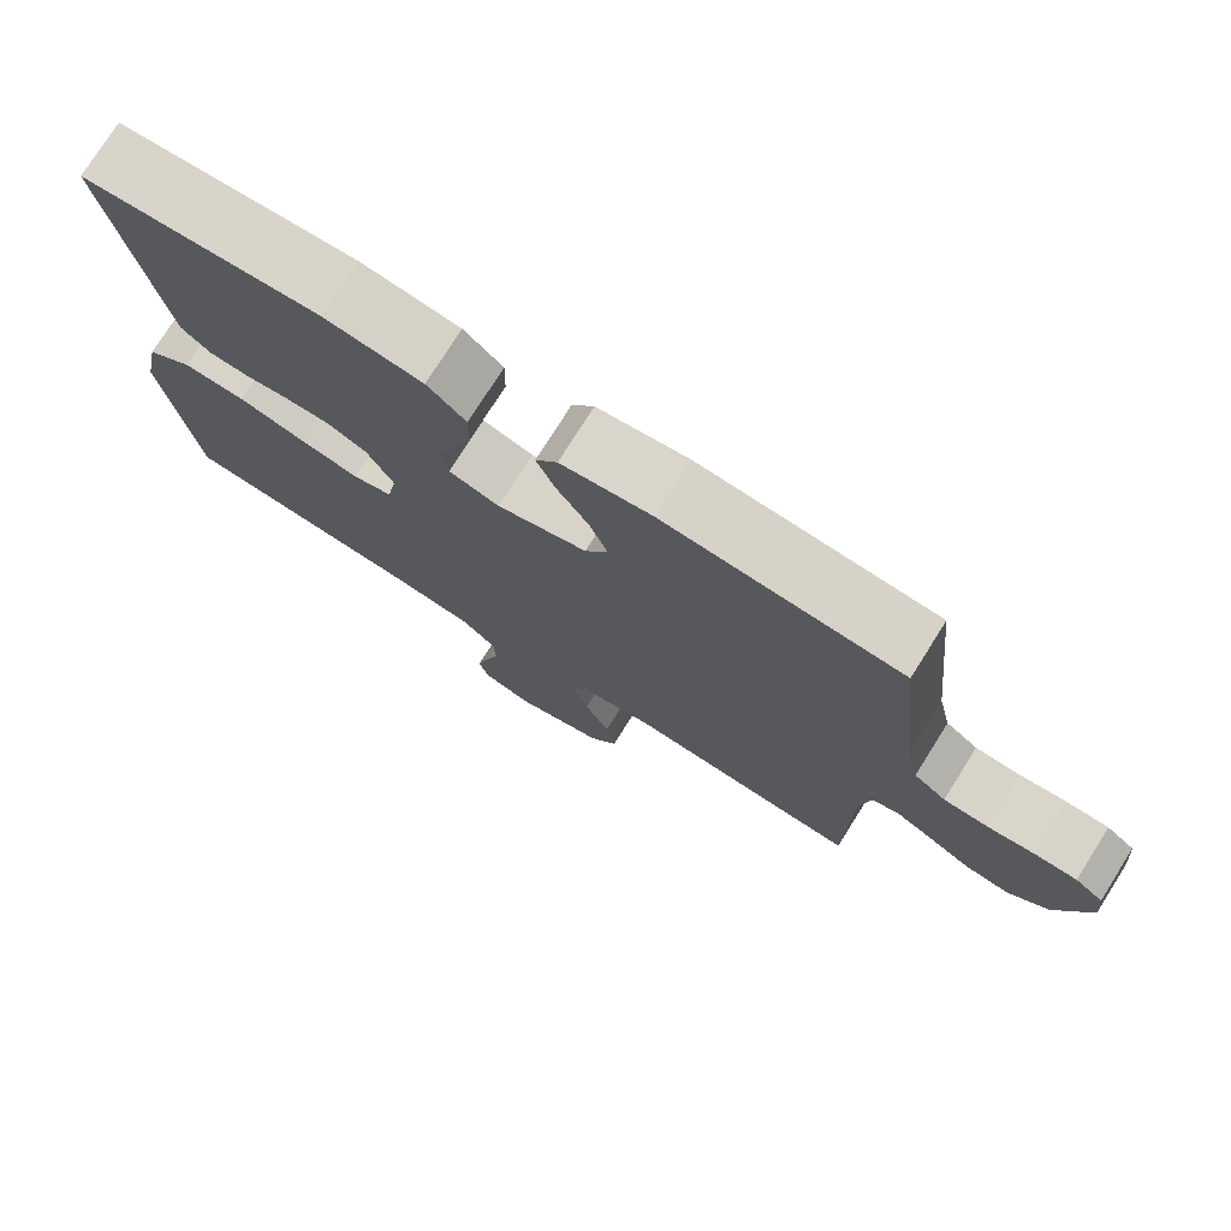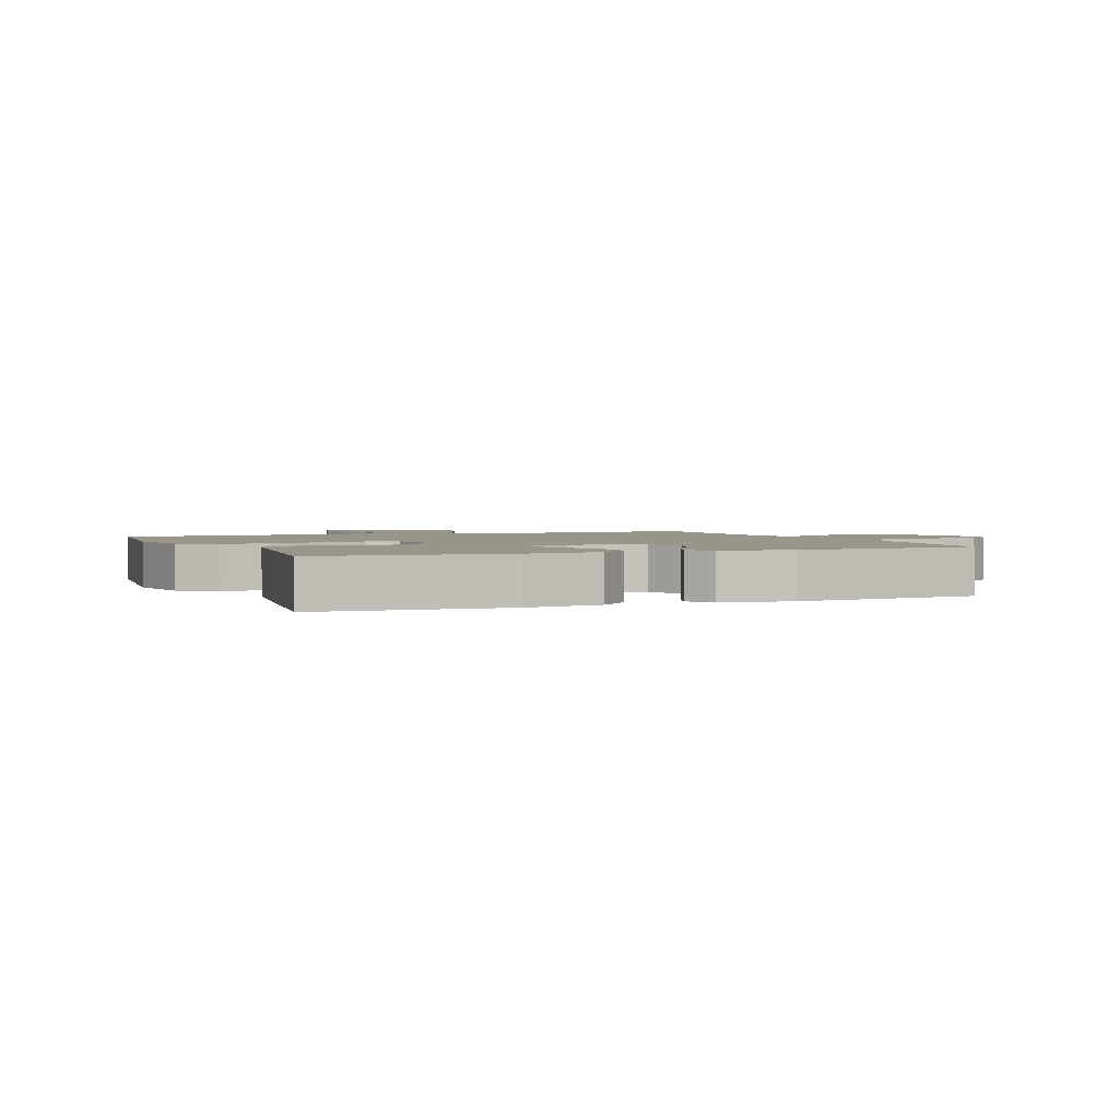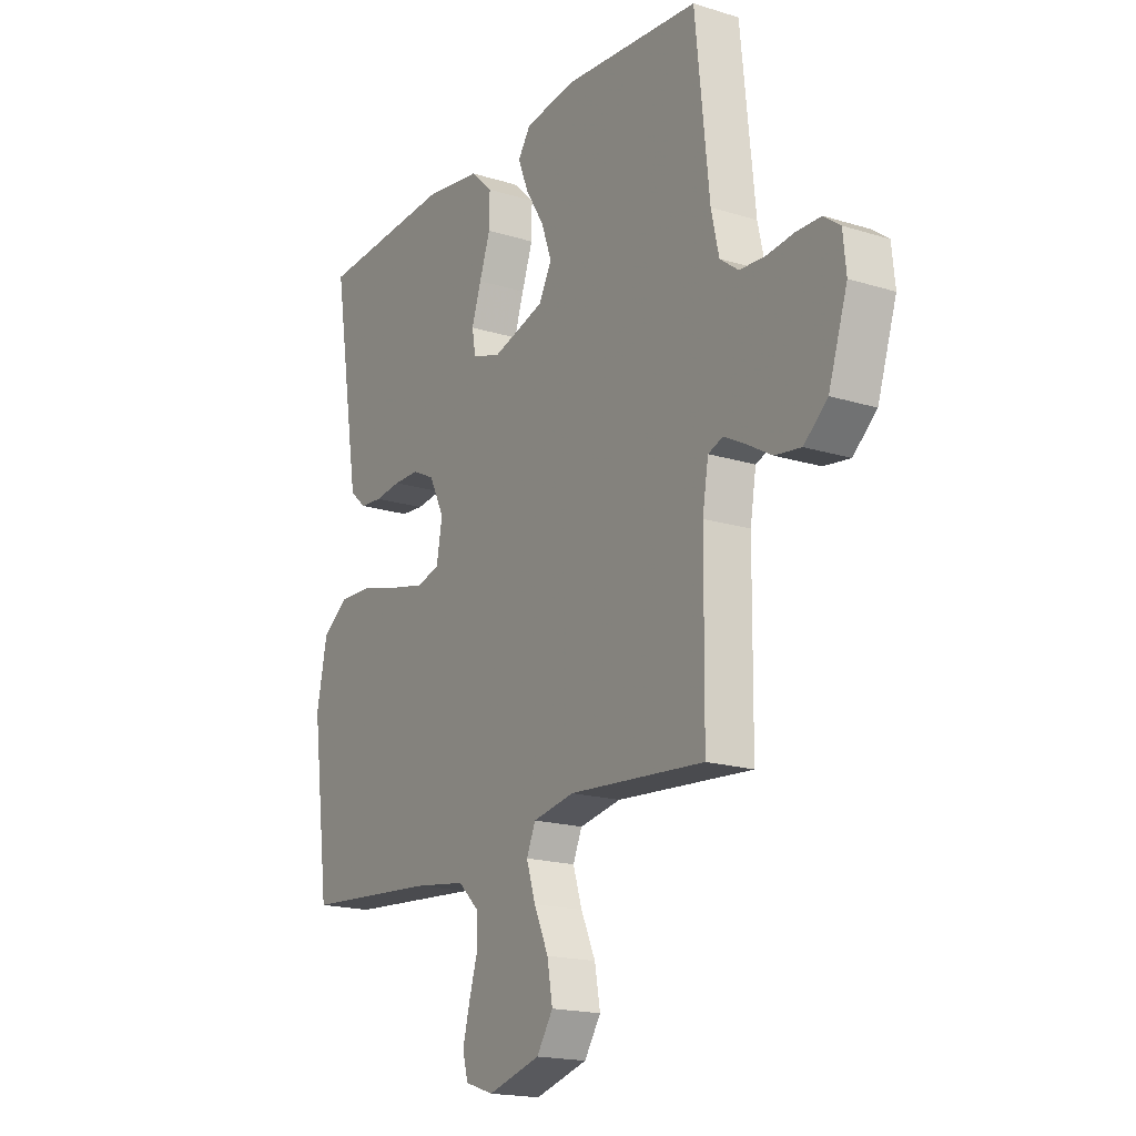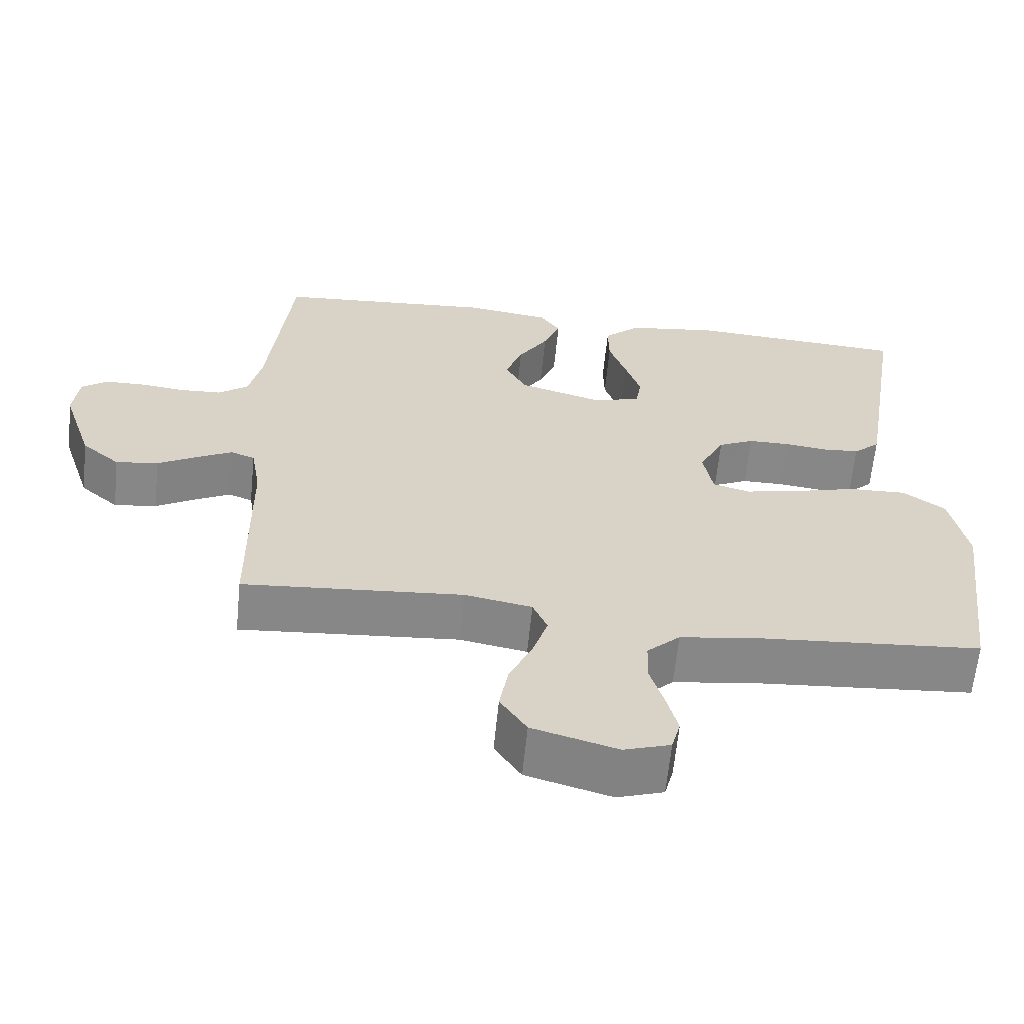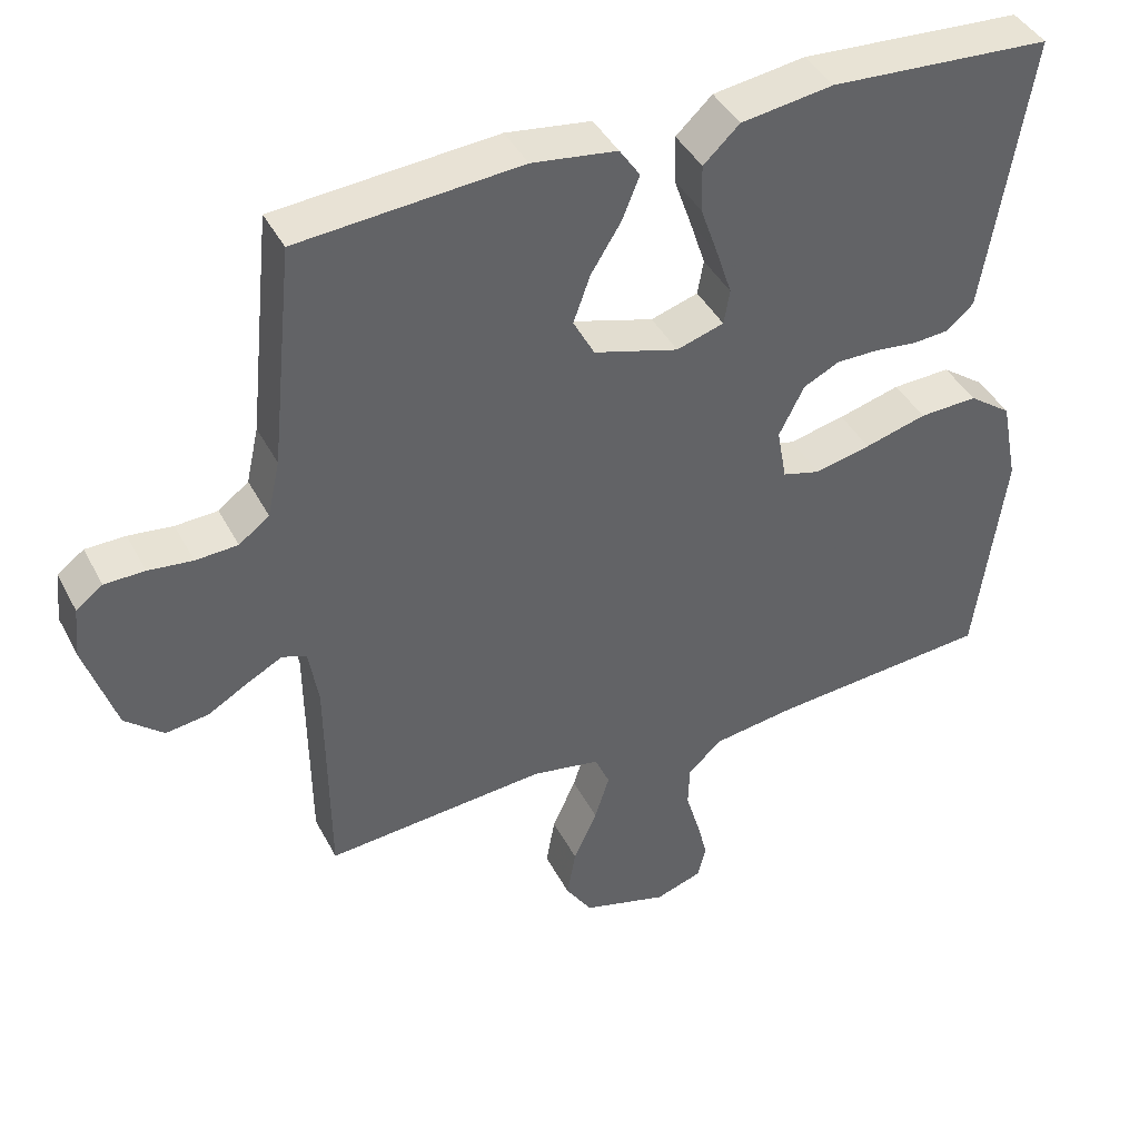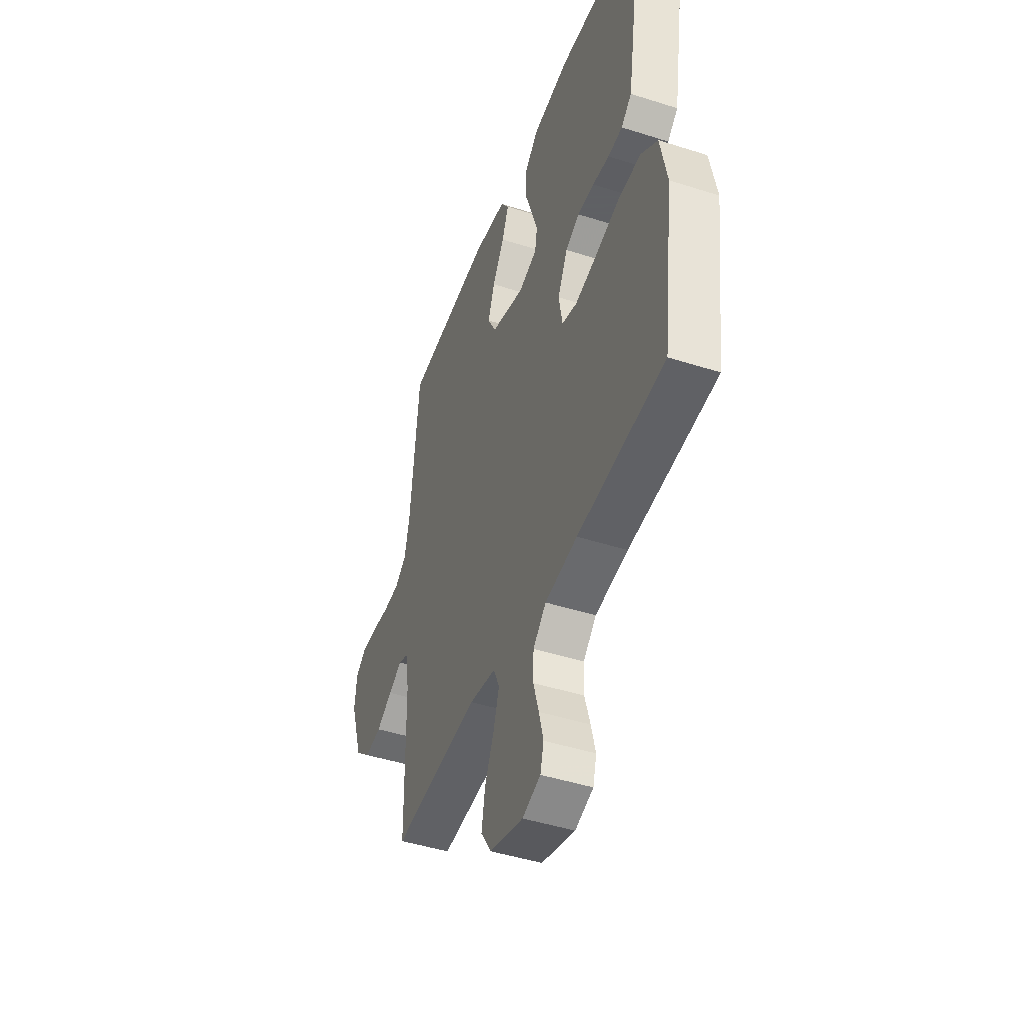
<metadata>
{"format":"obj","ext":"obj","renderer":"f3d","projection":"perspective","resolution":1024,"background":"white","views":[{"elev":76.1,"azim":32.2,"up":"+Z"},{"elev":2.1,"azim":-22.6,"up":"+Y"},{"elev":-18.1,"azim":58.8,"up":"+Z"},{"elev":-62.7,"azim":174.3,"up":"+Z"},{"elev":41.8,"azim":154.2,"up":"+Z"},{"elev":-45.3,"azim":-110.3,"up":"+Z"}]}
</metadata>
<code>
v -0.5 0.07 0.5
v -0.2 0.07 0.519
v -0.075 0.07 0.501
v -0.026 0.07 0.455
v -0.027 0.07 0.391
v -0.051 0.07 0.322
v -0.072 0.07 0.258
v -0.064 0.07 0.211
v 0 0.07 0.191
v 0.115 0.07 0.225
v 0.144 0.07 0.279
v 0.121 0.07 0.343
v 0.08 0.07 0.409
v 0.057 0.07 0.467
v 0.085 0.07 0.508
v 0.2 0.07 0.524
v 0.5 0.07 0.5
v 0.531 0.07 0.2
v 0.548 0.07 0.124
v 0.589 0.07 0.093
v 0.646 0.07 0.09
v 0.706 0.07 0.097
v 0.76 0.07 0.096
v 0.796 0.07 0.069
v 0.803 0.07 0
v 0.761 0.07 -0.129
v 0.709 0.07 -0.174
v 0.651 0.07 -0.166
v 0.596 0.07 -0.134
v 0.549 0.07 -0.109
v 0.516 0.07 -0.121
v 0.503 0.07 -0.2
v 0.5 0.07 -0.5
v 0.2 0.07 -0.476
v 0.108 0.07 -0.493
v 0.088 0.07 -0.539
v 0.108 0.07 -0.602
v 0.14 0.07 -0.673
v 0.152 0.07 -0.741
v 0.116 0.07 -0.796
v 0 0.07 -0.829
v -0.063 0.07 -0.808
v -0.075 0.07 -0.763
v -0.06 0.07 -0.704
v -0.041 0.07 -0.64
v -0.043 0.07 -0.583
v -0.088 0.07 -0.54
v -0.2 0.07 -0.524
v -0.5 0.07 -0.5
v -0.539 0.07 -0.2
v -0.516 0.07 -0.085
v -0.458 0.07 -0.043
v -0.379 0.07 -0.046
v -0.295 0.07 -0.069
v -0.219 0.07 -0.086
v -0.168 0.07 -0.072
v -0.155 0.07 0
v -0.189 0.07 0.068
v -0.238 0.07 0.092
v -0.295 0.07 0.092
v -0.353 0.07 0.085
v -0.403 0.07 0.089
v -0.439 0.07 0.121
v -0.452 0.07 0.2
v -0.5 0 0.5
v -0.2 0 0.519
v -0.075 0 0.501
v -0.026 0 0.455
v -0.027 0 0.391
v -0.051 0 0.322
v -0.072 0 0.258
v -0.064 0 0.211
v 0 0 0.191
v 0.115 0 0.225
v 0.144 0 0.279
v 0.121 0 0.343
v 0.08 0 0.409
v 0.057 0 0.467
v 0.085 0 0.508
v 0.2 0 0.524
v 0.5 0 0.5
v 0.531 0 0.2
v 0.548 0 0.124
v 0.589 0 0.093
v 0.646 0 0.09
v 0.706 0 0.097
v 0.76 0 0.096
v 0.796 0 0.069
v 0.803 0 0
v 0.761 0 -0.129
v 0.709 0 -0.174
v 0.651 0 -0.166
v 0.596 0 -0.134
v 0.549 0 -0.109
v 0.516 0 -0.121
v 0.503 0 -0.2
v 0.5 0 -0.5
v 0.2 0 -0.476
v 0.108 0 -0.493
v 0.088 0 -0.539
v 0.108 0 -0.602
v 0.14 0 -0.673
v 0.152 0 -0.741
v 0.116 0 -0.796
v 0 0 -0.829
v -0.063 0 -0.808
v -0.075 0 -0.763
v -0.06 0 -0.704
v -0.041 0 -0.64
v -0.043 0 -0.583
v -0.088 0 -0.54
v -0.2 0 -0.524
v -0.5 0 -0.5
v -0.539 0 -0.2
v -0.516 0 -0.085
v -0.458 0 -0.043
v -0.379 0 -0.046
v -0.295 0 -0.069
v -0.219 0 -0.086
v -0.168 0 -0.072
v -0.155 0 0
v -0.189 0 0.068
v -0.238 0 0.092
v -0.295 0 0.092
v -0.353 0 0.085
v -0.403 0 0.089
v -0.439 0 0.121
v -0.452 0 0.2
f 4 5 6
f 3 4 6
f 2 3 6
f 1 2 6
f 64 1 6
f 63 64 6
f 62 63 6
f 61 62 6
f 60 61 6
f 59 60 6 7
f 58 59 7 8
f 57 58 8 9
f 56 57 9 10
f 52 53 54
f 51 52 54
f 50 51 54
f 49 50 54
f 48 49 54
f 47 48 54 55
f 46 47 55 56
f 43 44 45
f 42 43 45
f 41 42 45
f 40 41 45
f 39 40 45
f 38 39 45
f 37 38 45
f 36 37 45 46
f 46 56 10
f 36 46 10
f 35 36 10
f 32 33 34
f 35 10 11
f 34 35 11
f 32 34 11
f 31 32 11
f 27 28 29
f 26 27 29
f 25 26 29
f 24 25 29
f 23 24 29
f 22 23 29
f 21 22 29
f 20 21 29 30
f 31 11 12
f 30 31 12
f 20 30 12
f 19 20 12
f 16 17 18
f 16 18 19
f 15 16 19
f 14 15 19
f 13 14 19
f 12 13 19
f 70 69 68
f 70 68 67
f 70 67 66
f 70 66 65
f 70 65 128
f 70 128 127
f 70 127 126
f 70 126 125
f 70 125 124
f 71 70 124 123
f 72 71 123 122
f 73 72 122 121
f 74 73 121 120
f 118 117 116
f 118 116 115
f 118 115 114
f 118 114 113
f 118 113 112
f 119 118 112 111
f 120 119 111 110
f 109 108 107
f 109 107 106
f 109 106 105
f 109 105 104
f 109 104 103
f 109 103 102
f 109 102 101
f 110 109 101 100
f 74 120 110
f 74 110 100
f 74 100 99
f 98 97 96
f 75 74 99
f 75 99 98
f 75 98 96
f 75 96 95
f 93 92 91
f 93 91 90
f 93 90 89
f 93 89 88
f 93 88 87
f 93 87 86
f 93 86 85
f 94 93 85 84
f 76 75 95
f 76 95 94
f 76 94 84
f 76 84 83
f 82 81 80
f 83 82 80
f 83 80 79
f 83 79 78
f 83 78 77
f 83 77 76
f 1 65 66 2
f 2 66 67 3
f 3 67 68 4
f 4 68 69 5
f 5 69 70 6
f 6 70 71 7
f 7 71 72 8
f 8 72 73 9
f 9 73 74 10
f 10 74 75 11
f 11 75 76 12
f 12 76 77 13
f 13 77 78 14
f 14 78 79 15
f 15 79 80 16
f 16 80 81 17
f 17 81 82 18
f 18 82 83 19
f 19 83 84 20
f 20 84 85 21
f 21 85 86 22
f 22 86 87 23
f 23 87 88 24
f 24 88 89 25
f 25 89 90 26
f 26 90 91 27
f 27 91 92 28
f 28 92 93 29
f 29 93 94 30
f 30 94 95 31
f 31 95 96 32
f 32 96 97 33
f 33 97 98 34
f 34 98 99 35
f 35 99 100 36
f 36 100 101 37
f 37 101 102 38
f 38 102 103 39
f 39 103 104 40
f 40 104 105 41
f 41 105 106 42
f 42 106 107 43
f 43 107 108 44
f 44 108 109 45
f 45 109 110 46
f 46 110 111 47
f 47 111 112 48
f 48 112 113 49
f 49 113 114 50
f 50 114 115 51
f 51 115 116 52
f 52 116 117 53
f 53 117 118 54
f 54 118 119 55
f 55 119 120 56
f 56 120 121 57
f 57 121 122 58
f 58 122 123 59
f 59 123 124 60
f 60 124 125 61
f 61 125 126 62
f 62 126 127 63
f 63 127 128 64
f 64 128 65 1

</code>
